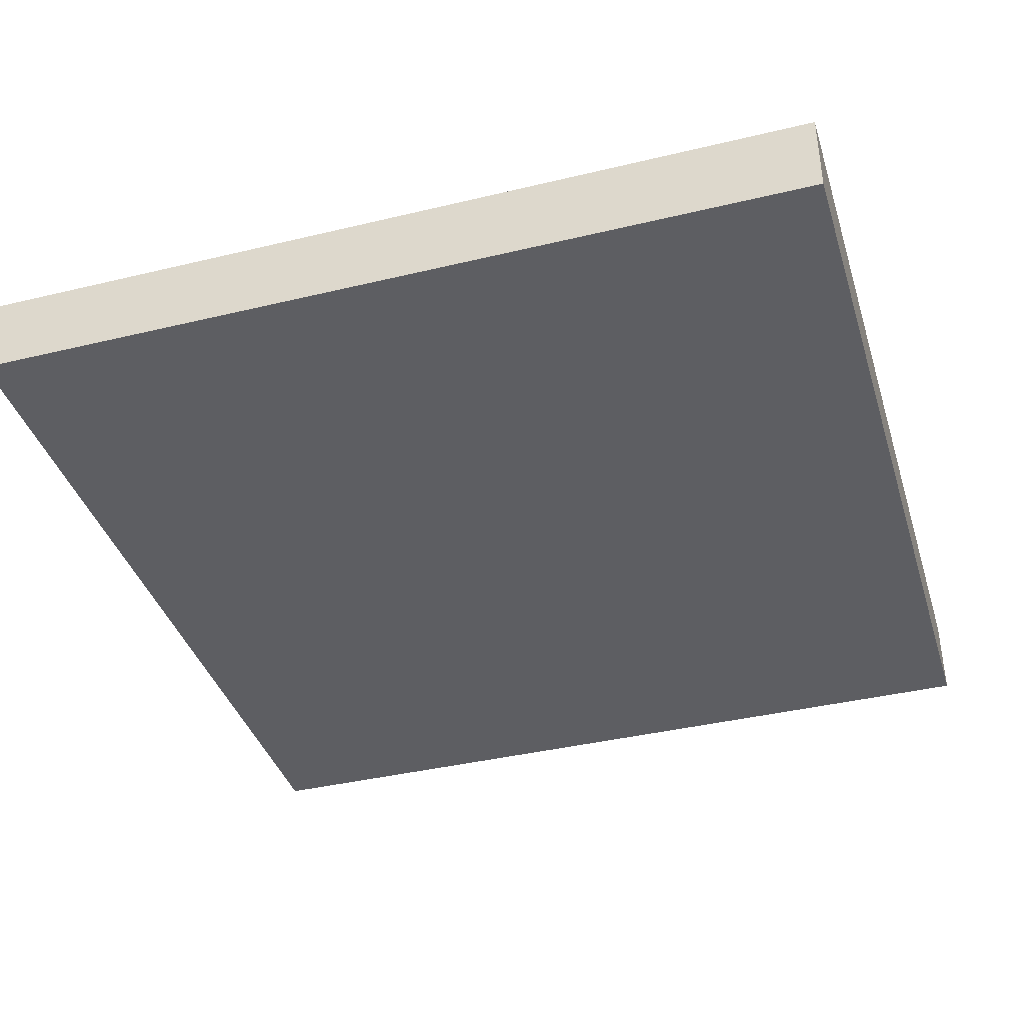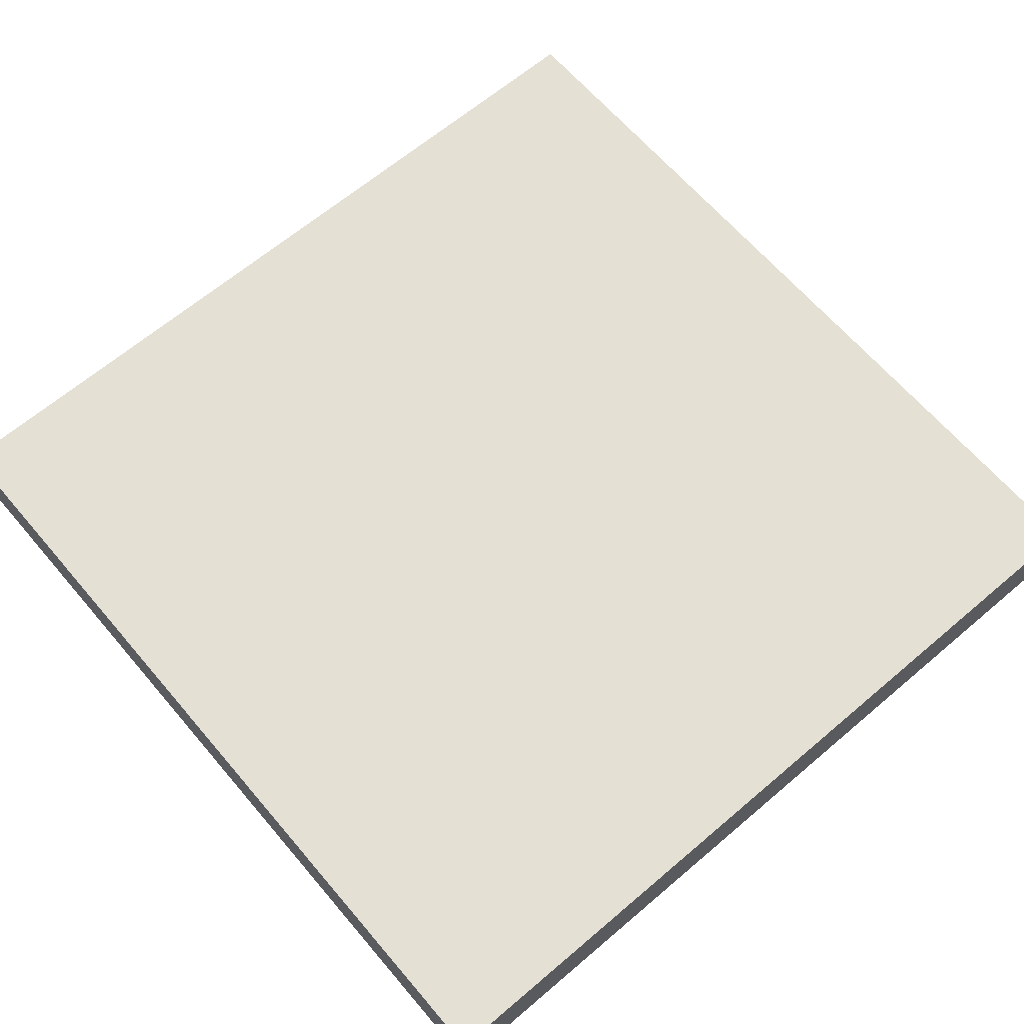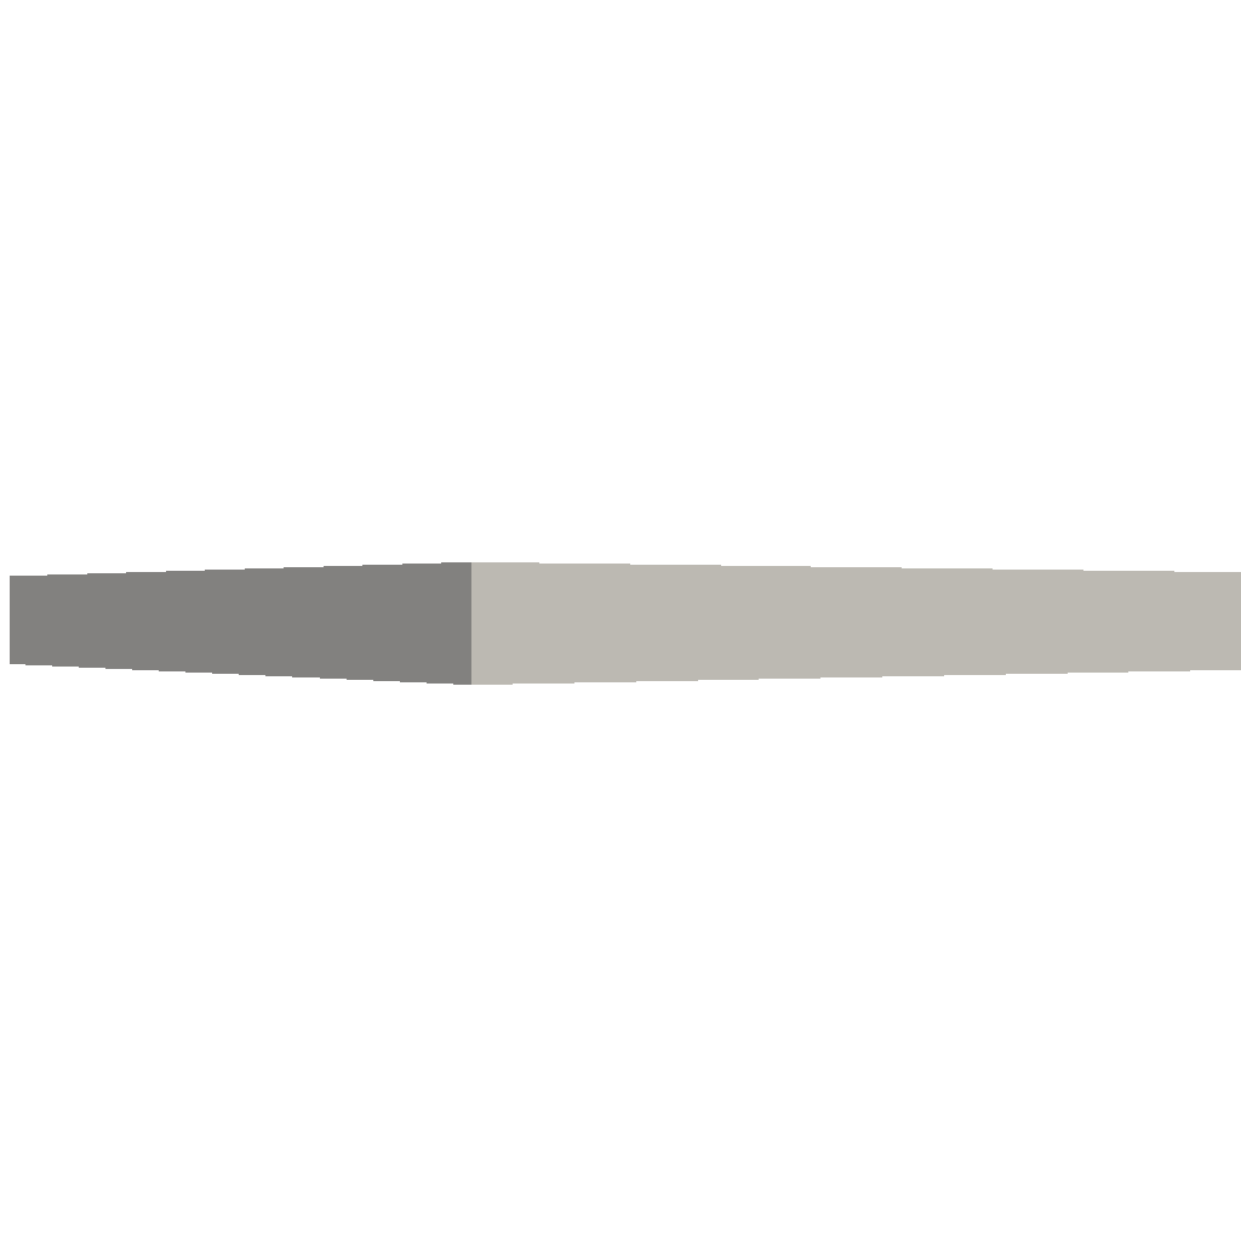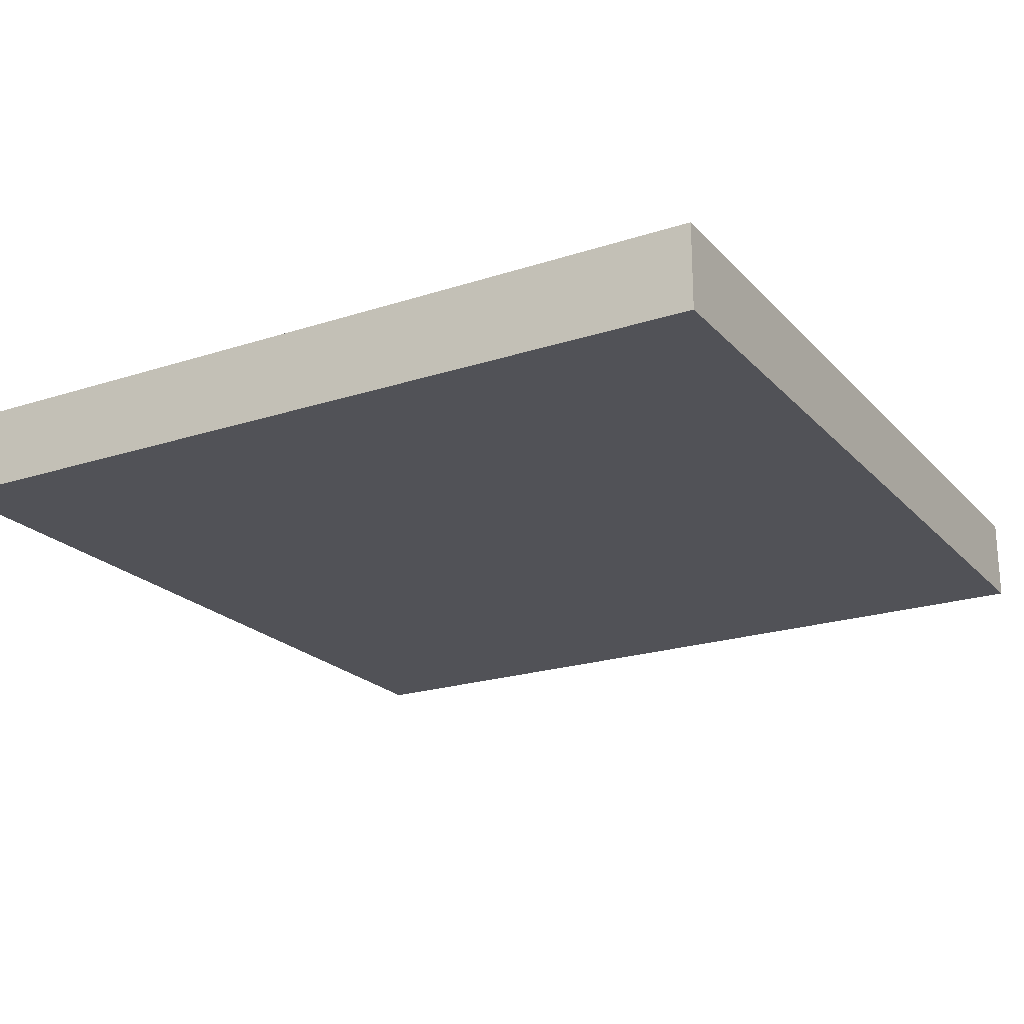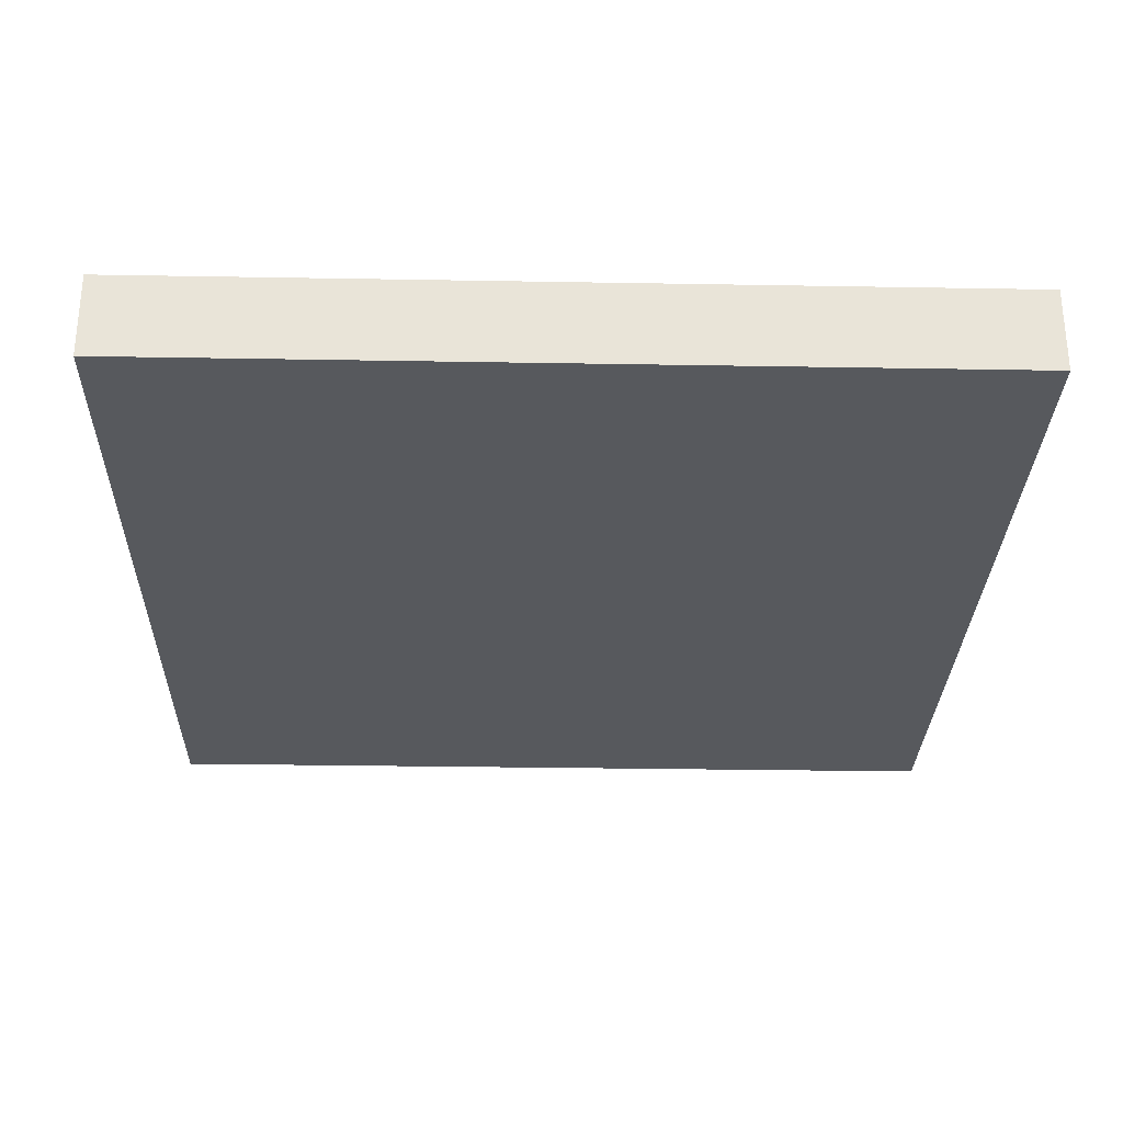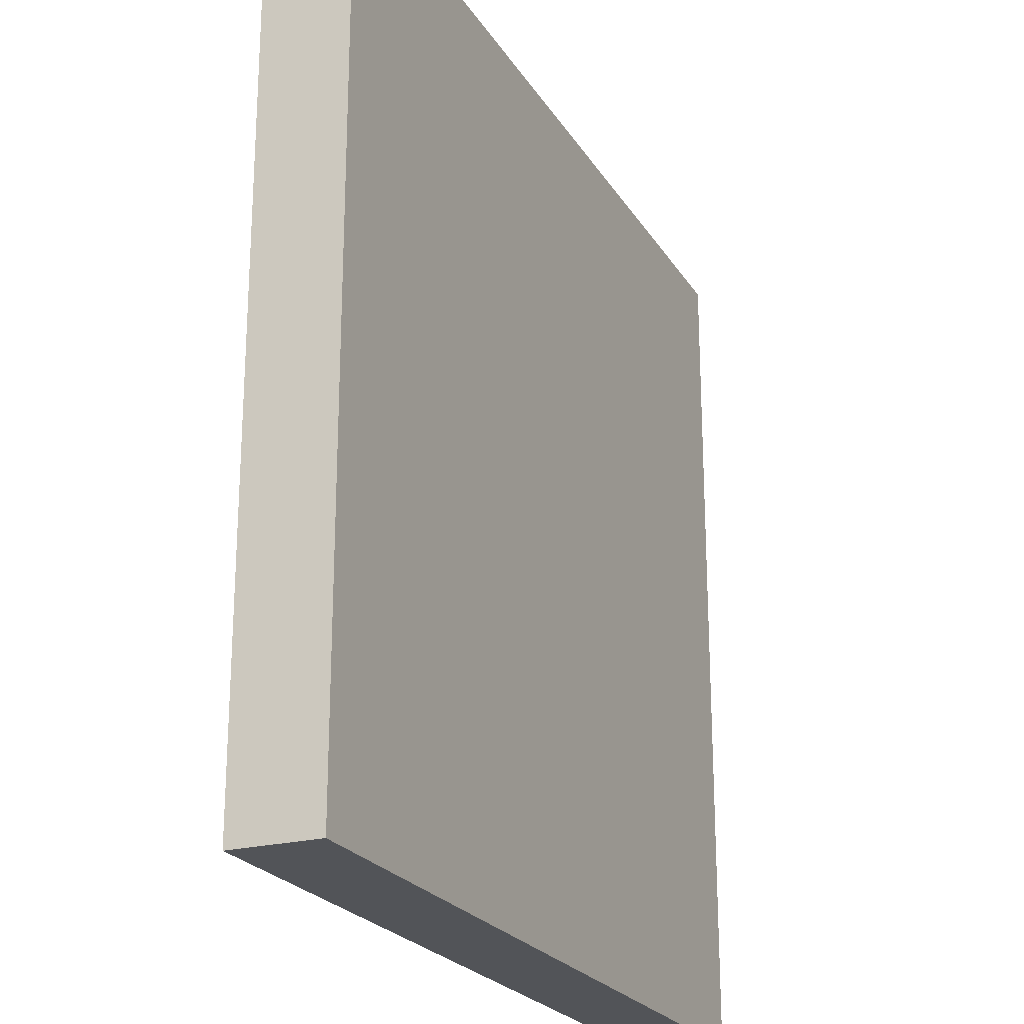
<metadata>
{"format":"obj","ext":"obj","renderer":"f3d","projection":"perspective","resolution":1024,"background":"white","views":[{"elev":-38.9,"azim":-163.2,"up":"+Z"},{"elev":65.2,"azim":139.5,"up":"+Z"},{"elev":0.2,"azim":144.9,"up":"+Z"},{"elev":-21.5,"azim":-150.0,"up":"+Z"},{"elev":-29.0,"azim":-1.5,"up":"+Z"},{"elev":-22.9,"azim":-66.1,"up":"+Y"}]}
</metadata>
<code>
v -23 21 4
v -23 21 3
v -23 30 4
v -23 30 3
v -23 31 4
v -23 31 3
v -13 21 4
v -13 21 3
v -13 30 4
v -13 30 3
v -13 31 4
v -13 31 3
v -23 21 4
v -23 30 4
v -23 31 4
v -13 21 4
v -13 30 4
v -13 31 4
v -23 21 3
v -23 30 3
v -23 31 3
v -13 21 3
v -13 30 3
v -13 31 3
v -23 21 4
v -13 21 4
v -23 21 3
v -13 21 3
v -23 31 4
v -13 31 4
v -23 31 3
v -13 31 3
f 3 2 1
f 4 2 3
f 5 4 3
f 6 4 5
f 7 8 9
f 9 8 10
f 9 10 11
f 11 10 12
f 16 14 13
f 17 15 14
f 17 14 16
f 18 15 17
f 19 20 22
f 20 21 23
f 22 20 23
f 23 21 24
f 27 26 25
f 28 26 27
f 29 30 31
f 31 30 32

</code>
